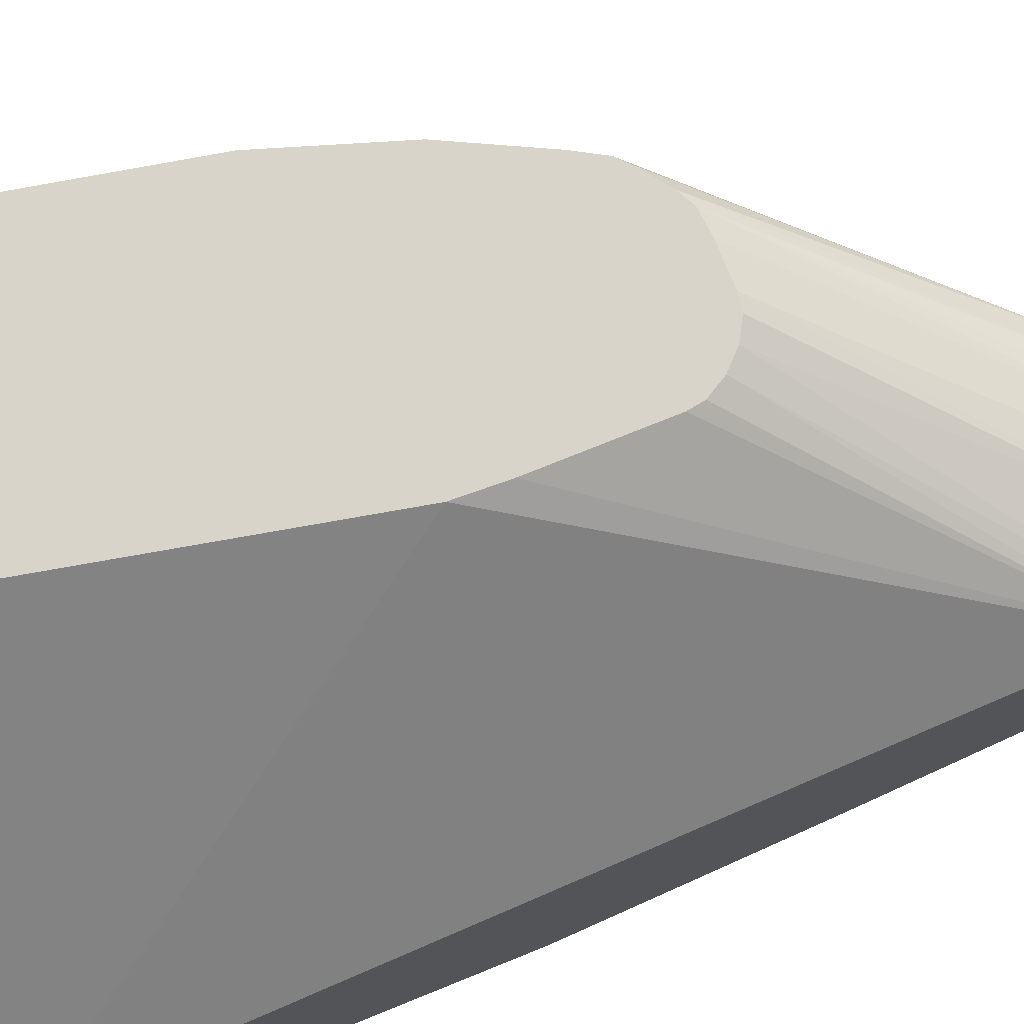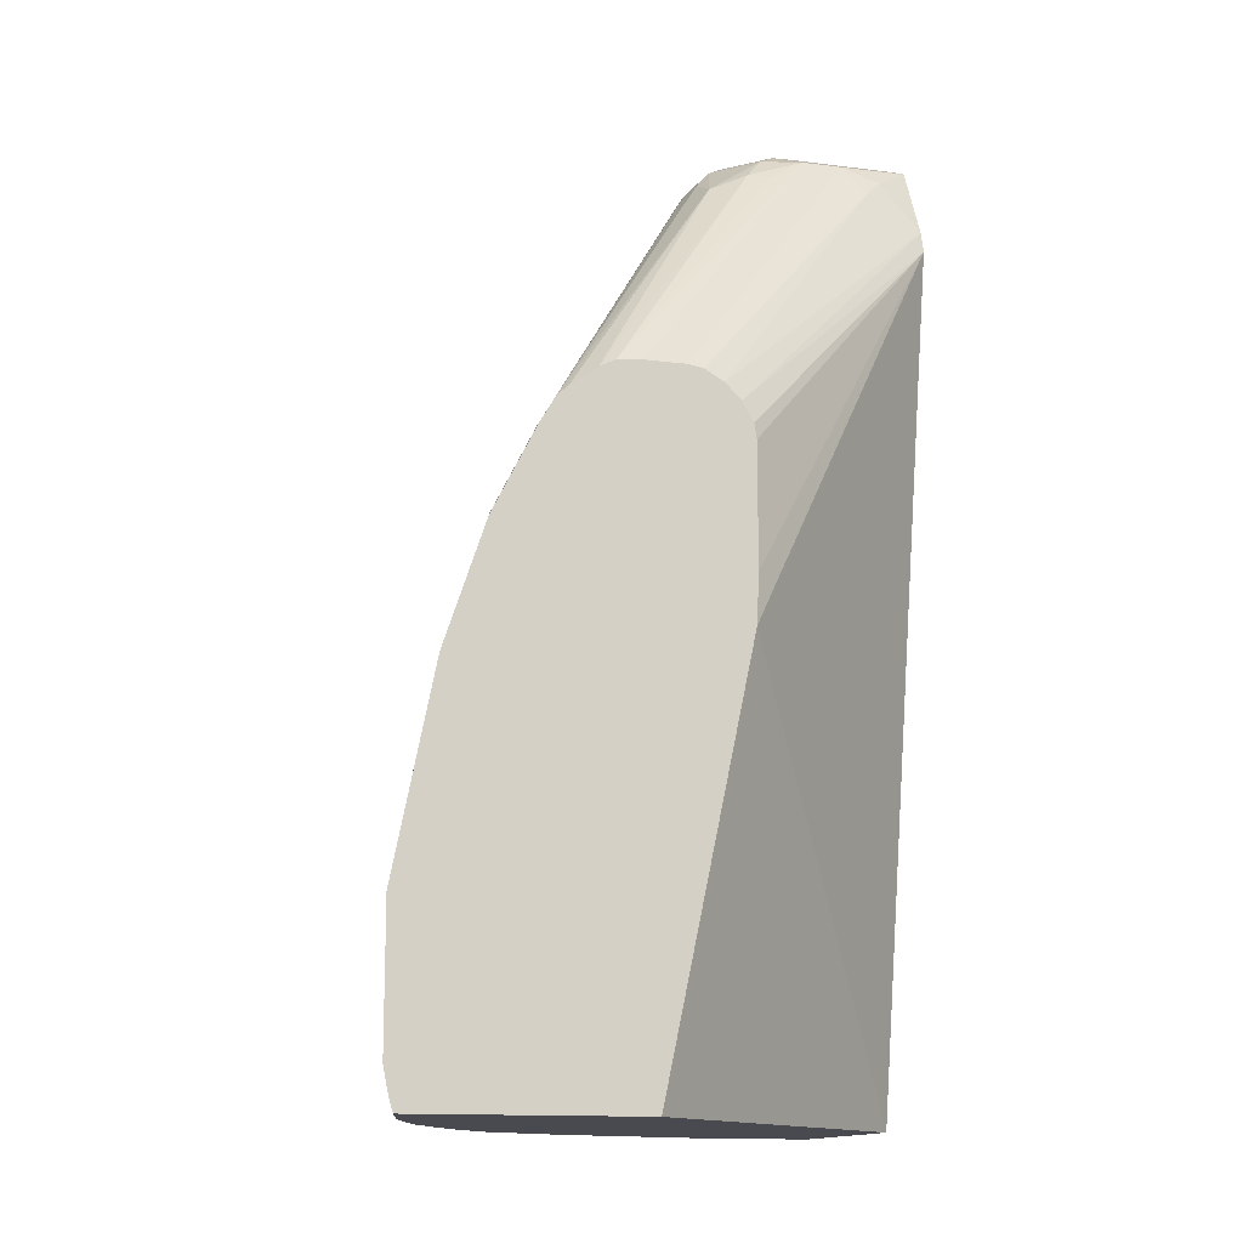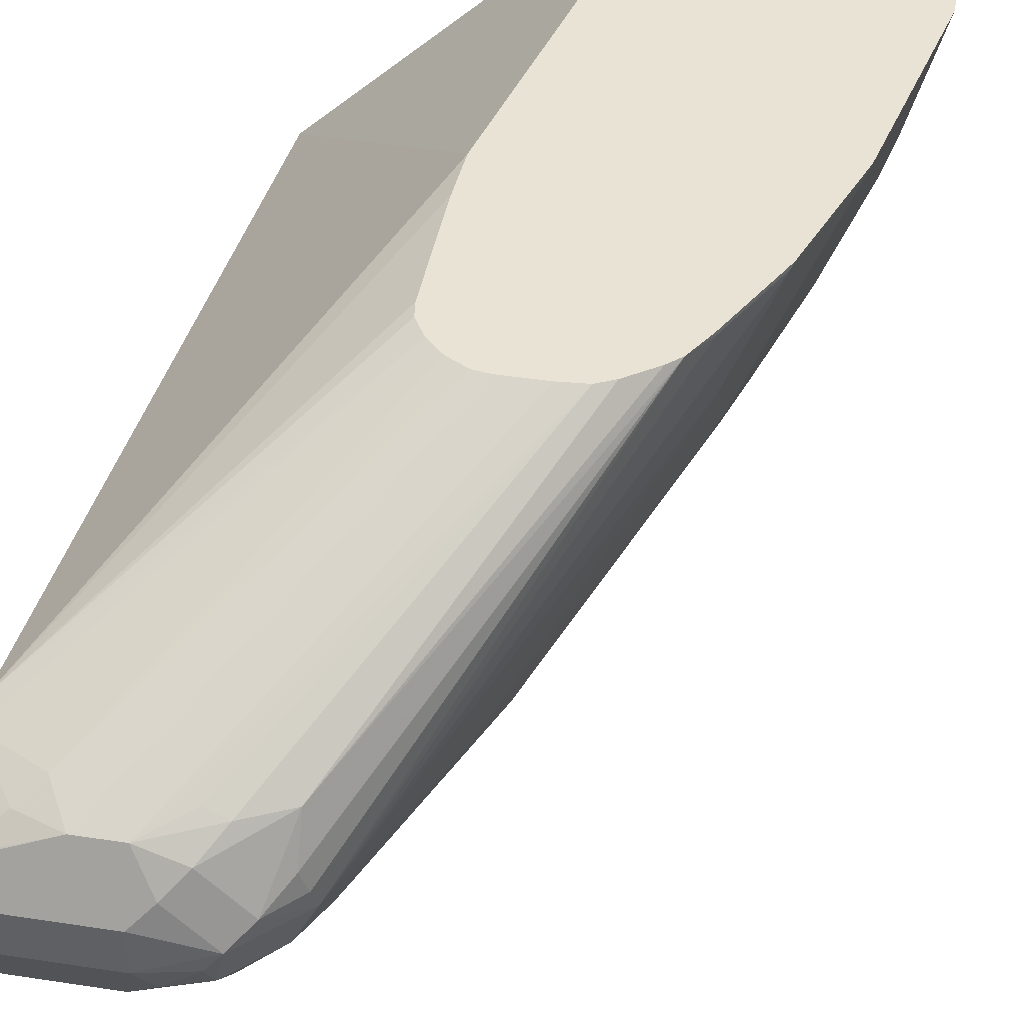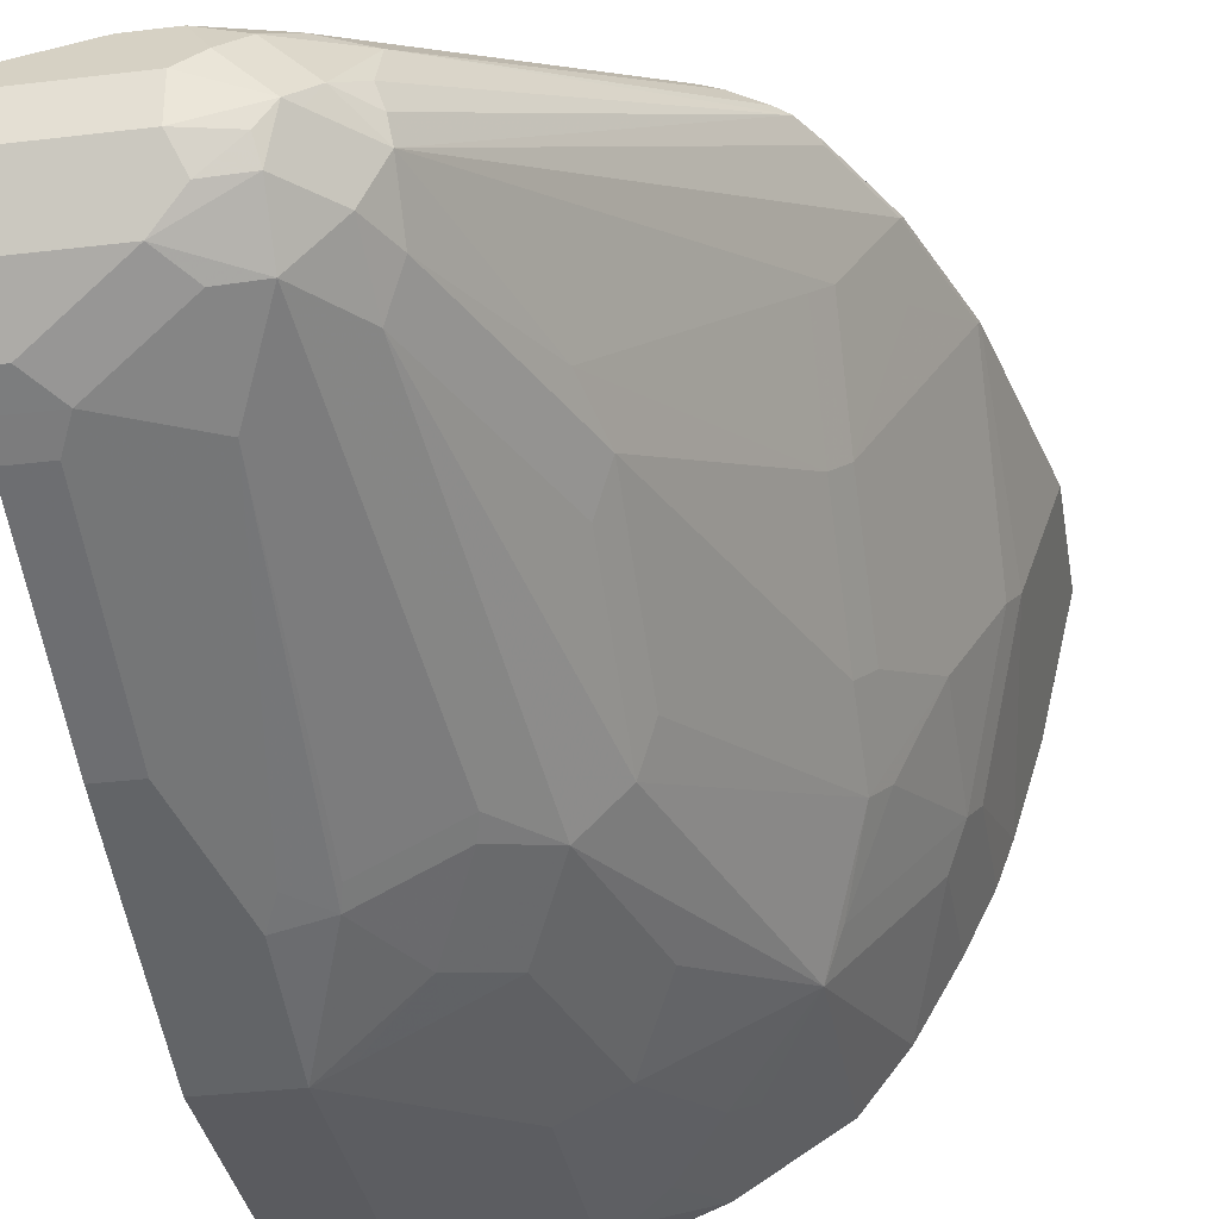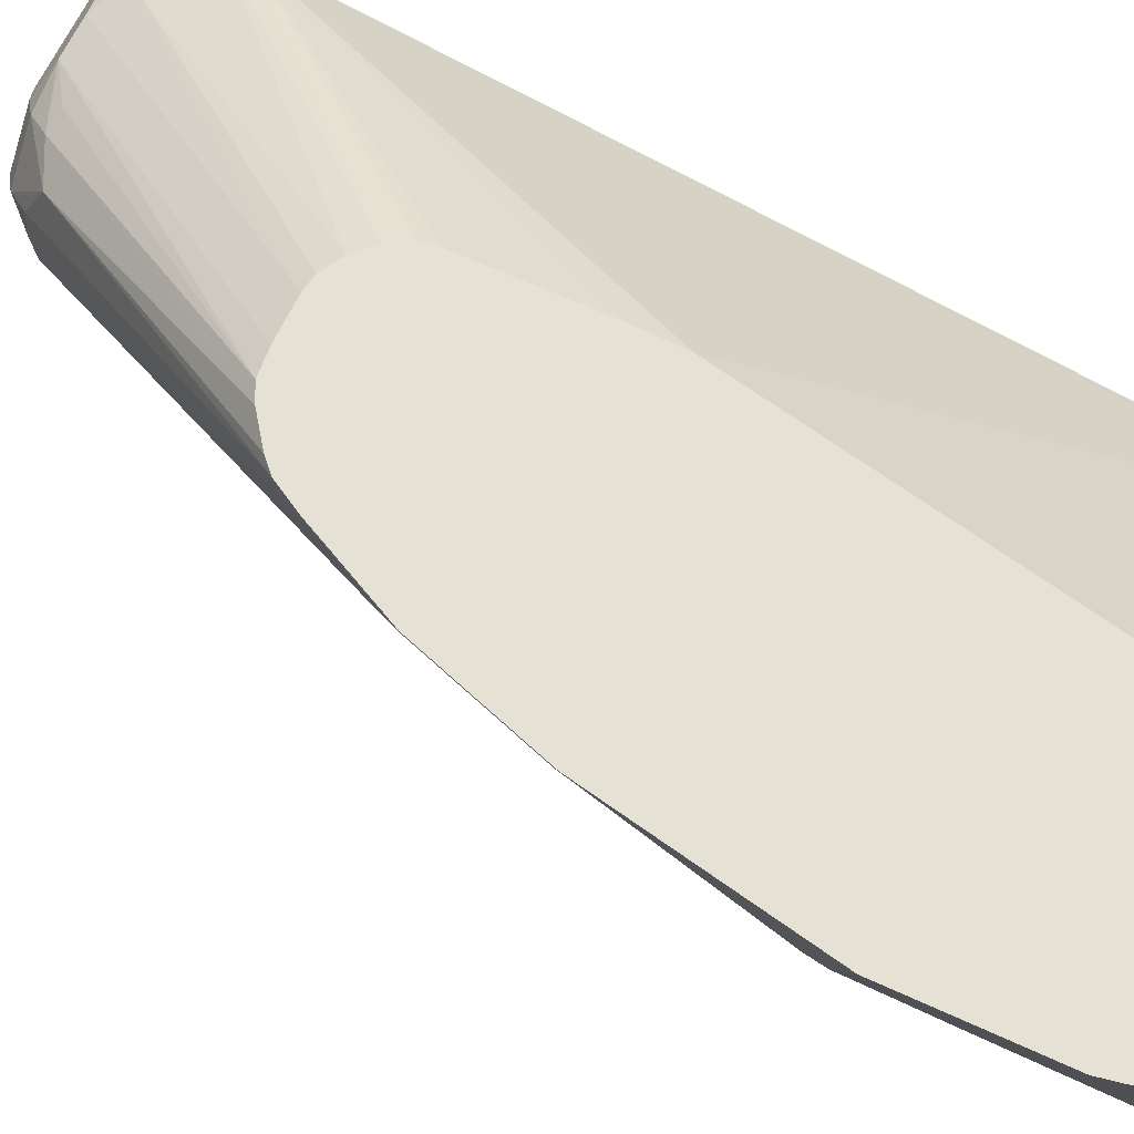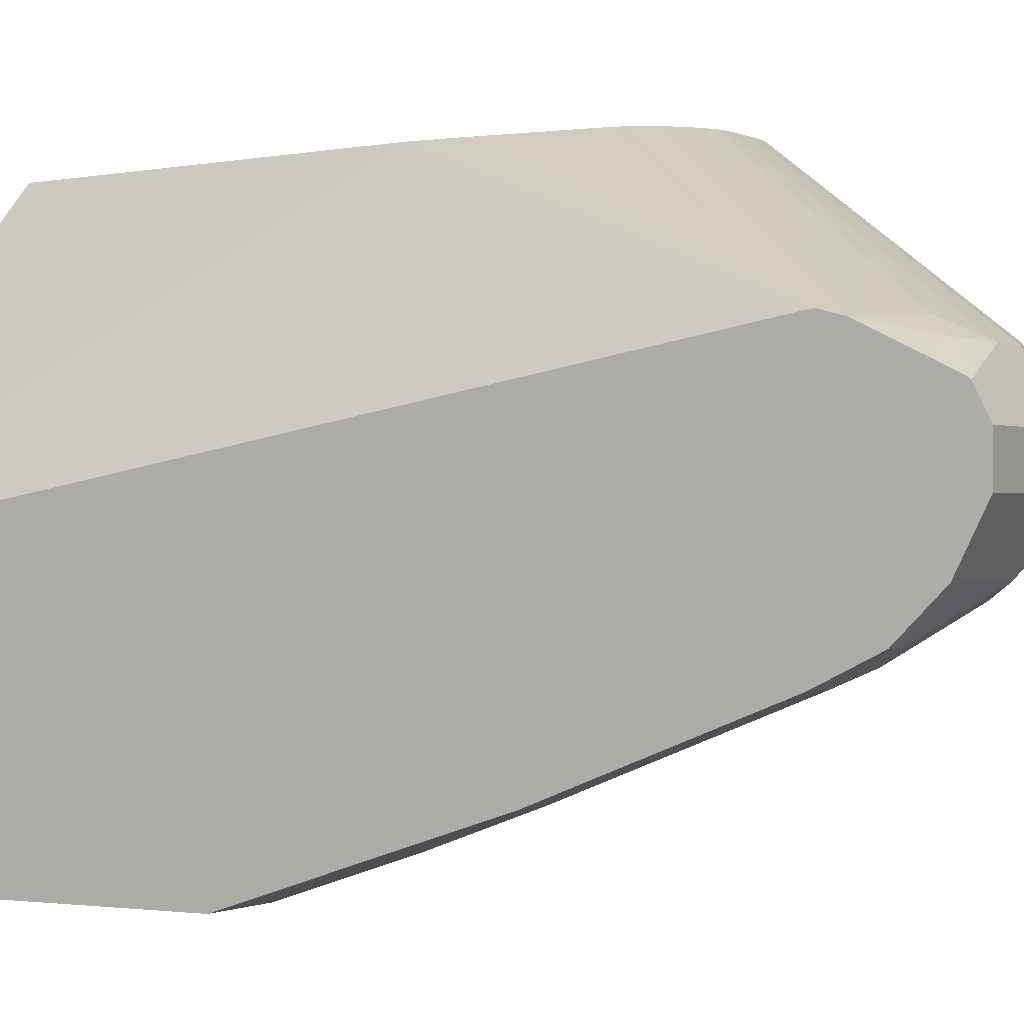
<metadata>
{"format":"obj","ext":"obj","renderer":"f3d","projection":"perspective","resolution":1024,"background":"white","views":[{"elev":75.4,"azim":68.0,"up":"+Z"},{"elev":-13.6,"azim":-16.1,"up":"+Y"},{"elev":42.2,"azim":-169.5,"up":"+Z"},{"elev":-33.2,"azim":-170.6,"up":"+Z"},{"elev":64.6,"azim":-65.1,"up":"+Z"},{"elev":-0.4,"azim":119.4,"up":"+Z"}]}
</metadata>
<code>
v 0.07944 0.3224 -0.7858
v 0.02013 0.3224 -0.7858
v 0.07944 0.3224 -0.7657
v 0.07944 0.3089 -0.8126
v -0.002542 0.3173 -0.7858
v -0.01007 0.3173 -0.7757
v 0.02013 0.3224 -0.7657
v 0.02685 0.3089 -0.8126
v 0.01342 0.3157 -0.7992
v 0.07944 0.3157 -0.7522
v 0.07944 0.2888 -0.8328
v -0.005062 0.3123 -0.7959
v 0.01006 0.3173 -0.7556
v -0.01511 0.3123 -0.7757
v -0.02015 0.3097 -0.7657
v 0.02013 0.3089 -0.7388
v 0.06714 0.2888 -0.8328
v 0.01342 0.2955 -0.8194
v -0.005062 0.2922 -0.816
v 0.04029 0.3089 -0.7388
v 0.07944 0.3149 -0.7514
v 0.07944 0.2619 -0.8462
v 0.07386 0.2754 -0.8395
v -0.02519 0.2922 -0.7959
v -0.03527 0.2922 -0.7757
v -2.275e-05 0.3097 -0.7455
v -0.03359 0.2955 -0.7657
v -0.03023 0.2972 -0.7556
v -0.03023 0.2871 -0.7354
v -0.01007 0.2972 -0.7354
v -2.275e-05 0.2955 -0.7321
v -0.1007 0.1643 -0.653
v -0.08829 0.1653 -0.653
v 0.0537 0.2754 -0.8395
v 0.01342 0.2552 -0.8395
v -0.02687 0.2619 -0.8126
v 0.0151 0.1108 -0.8966
v -0.02519 0.1108 -0.8764
v -0.04703 0.08064 -0.8731
v 0.05037 0.2922 -0.7304
v 0.06042 0.3022 -0.738
v -0.06816 0.1653 -0.653
v 0.07944 0.3022 -0.7451
v 0.06042 0.2619 -0.8462
v 0.07944 0.1612 -0.8865
v -0.03527 0.272 -0.7959
v -0.068 0.2015 -0.7858
v -0.1284 0.1209 -0.7052
v -0.136 0.1108 -0.6951
v -0.1561 0.09067 -0.6548
v -0.136 0.131 -0.6548
v -0.1279 0.145 -0.653
v -0.1221 0.1505 -0.653
v -0.1086 0.1603 -0.653
v 0.06042 0.1612 -0.8865
v 0.03357 0.2149 -0.8597
v 0.04029 0.1007 -0.9067
v 0.03357 0.1142 -0.9
v 0.01762 0.1007 -0.9016
v -0.06716 0.1612 -0.8126
v -0.06716 0.08064 -0.8529
v -0.02267 0.1007 -0.8815
v -0.002542 0.06049 -0.9016
v -0.02687 0.04034 -0.8932
v -0.04703 -0.04025 -0.8932
v -0.06716 4.681e-05 -0.8731
v -0.1074 -0.0604 -0.8529
v 0.07944 0.2757 -0.7321
v -0.06044 0.1641 -0.653
v -0.05085 0.1585 -0.653
v 0.07944 0.1007 -0.9067
v -0.07553 0.1713 -0.7959
v -0.1284 0.08064 -0.7455
v -0.136 0.07057 -0.7354
v -0.1561 0.07057 -0.675
v -0.157 0.08887 -0.653
v -0.1763 0.03027 -0.6548
v -0.1369 0.1292 -0.653
v -0.1357 0.1315 -0.653
v 0.04029 0.04034 -0.9268
v -0.07553 0.09067 -0.8361
v -0.1284 -0.0201 -0.8059
v 0.02685 0.04034 -0.9201
v -2.275e-05 0.04034 -0.9067
v -0.02015 -0.04025 -0.9067
v -0.04703 -0.1208 -0.8932
v -0.07049 -0.09062 -0.8815
v -0.08057 -0.1007 -0.8739
v -0.1074 -0.1608 -0.8529
v -0.1282 -0.1608 -0.8263
v -0.1477 -0.1007 -0.7925
v -0.1561 -0.09062 -0.7757
v -0.1158 -0.05032 -0.8361
v 0.07944 0.2645 -0.7291
v -0.04294 0.1506 -0.653
v 0.07944 0.04034 -0.9268
v -0.1284 0.0202 -0.7858
v -0.136 0.01012 -0.7757
v -0.1561 -0.03018 -0.7556
v -0.1763 -0.05032 -0.7153
v -0.1772 0.02847 -0.653
v -0.1813 -0.0604 -0.7052
v 0.04029 -0.141 -0.9268
v -0.136 -0.03018 -0.7959
v -0.02015 -0.1208 -0.9067
v -0.03023 -0.1309 -0.9016
v -0.06253 -0.1608 -0.8817
v -0.1477 -0.1608 -0.7925
v -0.1612 -0.1608 -0.7657
v -0.1612 -0.1007 -0.7657
v -0.03738 0.141 -0.653
v -0.03617 0.1333 -0.653
v -0.03617 0.07288 -0.653
v -0.03719 0.04862 -0.653
v 0.07944 -0.1608 -0.8067
v 0.07944 -0.141 -0.9268
v -0.1973 -0.07227 -0.653
v -0.1686 -0.1608 -0.7459
v -0.1813 -0.1608 -0.7052
v 0.07944 -0.1418 -0.9264
v 0.03021 -0.1511 -0.9218
v -2.275e-05 -0.1608 -0.9067
v -0.08133 -0.1608 -0.653
v 0.07944 -0.1608 -0.9169
v -0.1973 -0.141 -0.653
v -0.1927 -0.1608 -0.653
v -0.1941 -0.1566 -0.653
v -0.1956 -0.1505 -0.653
v 0.07944 -0.1552 -0.9197
v 0.04029 -0.1608 -0.9169
v 0.02051 -0.1608 -0.9145
v 0.0002482 -0.1608 -0.9068
f 65 83 85
f 65 84 83
f 65 67 66
f 65 87 67
f 65 86 87
f 63 80 83
f 65 85 105
f 64 84 65
f 63 84 64
f 61 82 81
f 67 87 88
f 63 83 84
f 65 105 86
f 67 88 89
f 72 81 97
f 67 90 91
f 67 91 92
f 67 92 93
f 67 93 82
f 68 70 95
f 68 95 94
f 72 97 73
f 73 97 74
f 74 97 98
f 74 98 99
f 74 99 100
f 61 67 82
f 74 100 77
f 74 77 75
f 67 89 90
f 61 81 72
f 47 73 48
f 59 63 62
f 39 66 67
f 77 100 102
f 39 67 61
f 40 68 41
f 40 42 69
f 40 69 70
f 40 70 68
f 41 68 43
f 45 71 57
f 45 57 55
f 46 60 72
f 46 72 47
f 47 72 73
f 48 73 74
f 48 74 49
f 49 74 75
f 49 75 50
f 50 76 78
f 50 78 51
f 50 75 77
f 50 77 101
f 50 101 76
f 51 78 79
f 51 79 52
f 57 71 96
f 57 96 80
f 57 80 59
f 57 59 58
f 59 80 63
f 60 61 72
f 77 102 101
f 94 114 115
f 80 116 103
f 92 104 93
f 94 95 111
f 94 111 112
f 94 112 113
f 94 113 114
f 97 99 98
f 101 102 117
f 102 110 118
f 102 118 119
f 102 119 125
f 102 125 117
f 103 116 120
f 103 120 121
f 103 121 105
f 105 121 106
f 106 121 107
f 107 121 122
f 109 118 110
f 114 123 115
f 119 126 127
f 119 127 128
f 119 128 125
f 120 129 130
f 120 130 121
f 121 130 131
f 121 131 132
f 121 132 122
f 124 130 129
f 39 65 66
f 92 99 104
f 80 96 116
f 92 100 99
f 92 110 102
f 80 103 105
f 80 105 85
f 80 85 83
f 81 82 97
f 82 93 104
f 82 104 99
f 82 99 97
f 86 105 106
f 86 106 107
f 86 107 87
f 87 107 89
f 87 89 88
f 89 107 122
f 89 122 132
f 89 132 131
f 89 131 130
f 89 130 124
f 89 124 115
f 89 115 123
f 89 123 126
f 89 126 119
f 89 119 118
f 89 118 109
f 89 109 108
f 89 108 90
f 90 108 91
f 91 108 92
f 92 108 109
f 92 109 110
f 92 102 100
f 39 64 65
f 29 52 53
f 39 62 63
f 6 15 26
f 6 26 13
f 7 13 16
f 8 12 9
f 8 17 34
f 8 34 18
f 8 18 19
f 8 19 12
f 10 20 21
f 11 22 23
f 11 23 34
f 11 34 17
f 12 19 24
f 6 14 15
f 12 24 25
f 13 26 16
f 14 25 15
f 15 25 27
f 15 27 28
f 15 28 29
f 15 29 26
f 16 26 30
f 16 30 31
f 16 31 32
f 16 32 33
f 16 33 42
f 16 42 20
f 18 34 35
f 12 25 14
f 6 12 14
f 6 13 7
f 5 12 6
f 1 2 7
f 1 7 3
f 1 3 10
f 1 10 21
f 1 21 43
f 1 43 68
f 1 94 115
f 1 115 124
f 1 124 129
f 1 129 120
f 1 120 116
f 1 116 96
f 1 96 71
f 1 71 45
f 1 45 22
f 1 22 11
f 1 11 4
f 1 4 8
f 1 8 2
f 2 5 6
f 2 6 7
f 2 8 9
f 2 9 5
f 3 7 16
f 3 16 20
f 3 20 10
f 4 11 17
f 4 17 8
f 5 9 12
f 18 35 19
f 19 36 24
f 1 68 94
f 19 37 38
f 32 101 117
f 32 117 125
f 32 125 128
f 32 128 127
f 32 127 126
f 32 126 123
f 32 123 114
f 32 114 113
f 32 113 112
f 32 112 111
f 32 111 95
f 32 95 70
f 32 70 69
f 32 69 42
f 32 42 33
f 34 44 55
f 34 55 57
f 34 57 56
f 35 56 57
f 35 57 58
f 35 58 59
f 35 59 37
f 36 60 46
f 36 39 61
f 36 61 60
f 37 59 62
f 37 62 38
f 38 62 39
f 19 35 37
f 32 76 101
f 32 78 76
f 34 56 35
f 32 52 79
f 19 39 36
f 20 40 41
f 20 41 21
f 20 42 40
f 21 41 43
f 22 44 34
f 22 34 23
f 22 45 55
f 22 55 44
f 24 36 46
f 32 79 78
f 24 46 25
f 25 46 47
f 25 48 49
f 25 47 48
f 19 38 39
f 25 50 51
f 25 51 52
f 25 52 27
f 26 29 30
f 27 52 28
f 28 52 29
f 39 63 64
f 25 49 50
f 29 53 54
f 29 54 30
f 30 54 32
f 30 32 31
f 32 54 53
f 32 53 52

</code>
